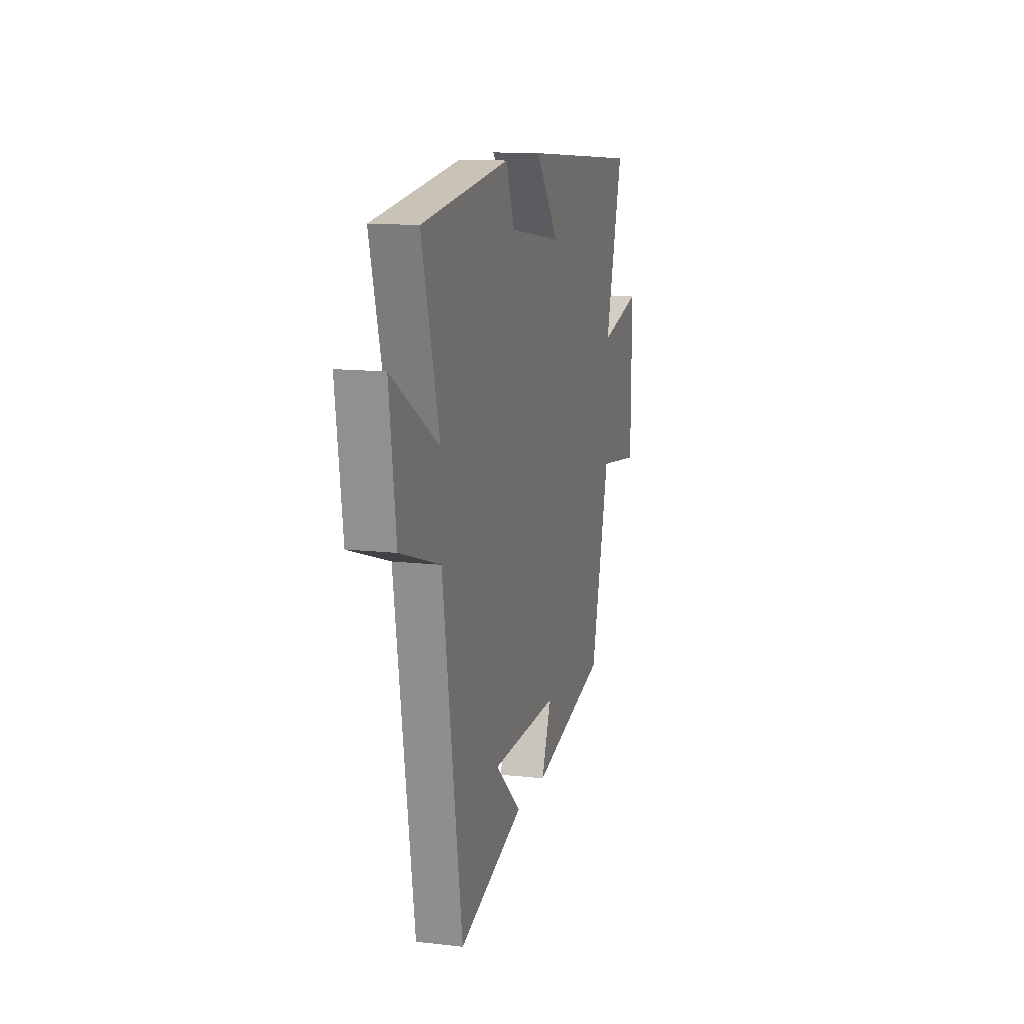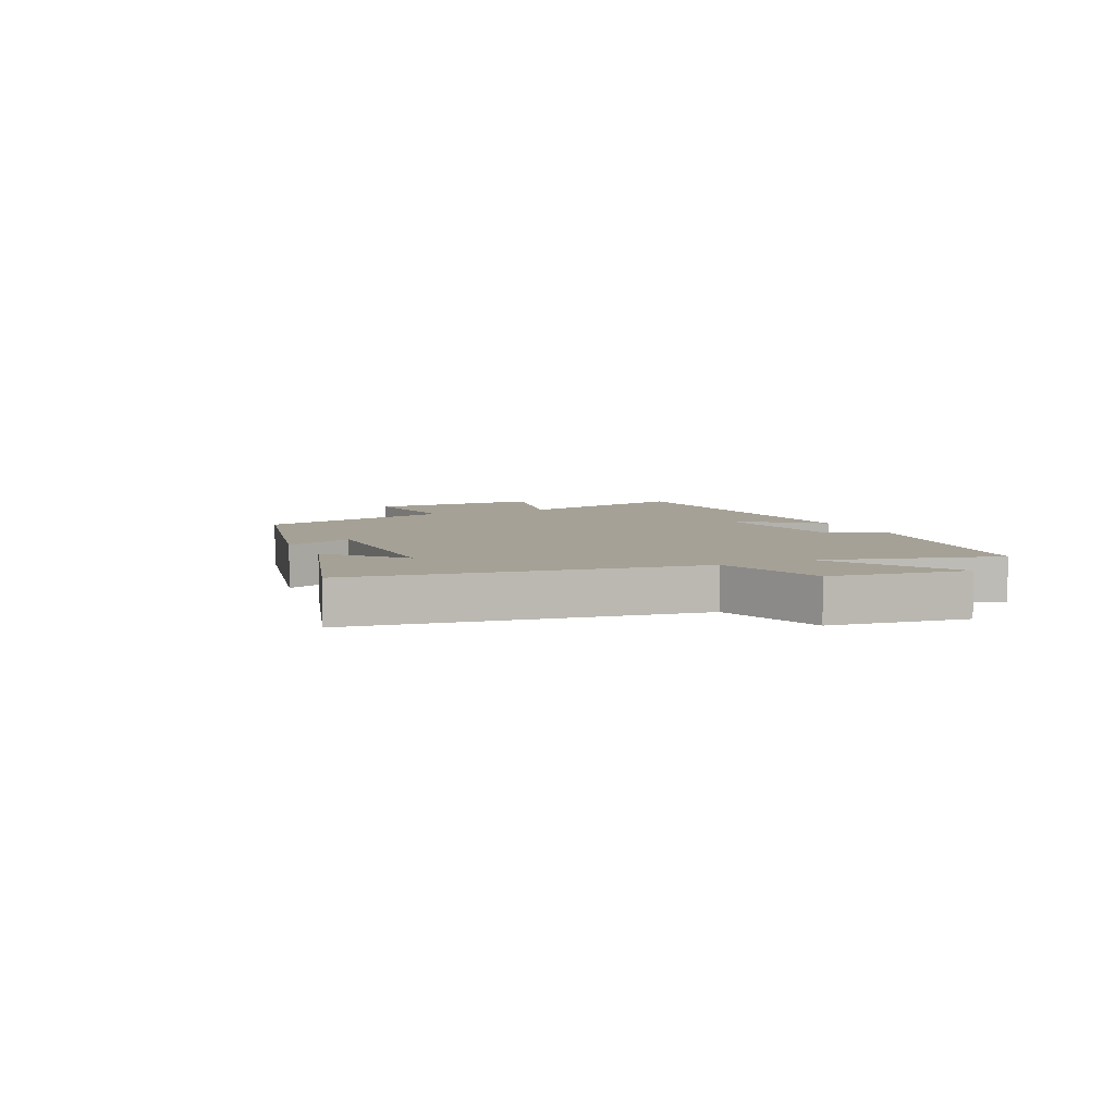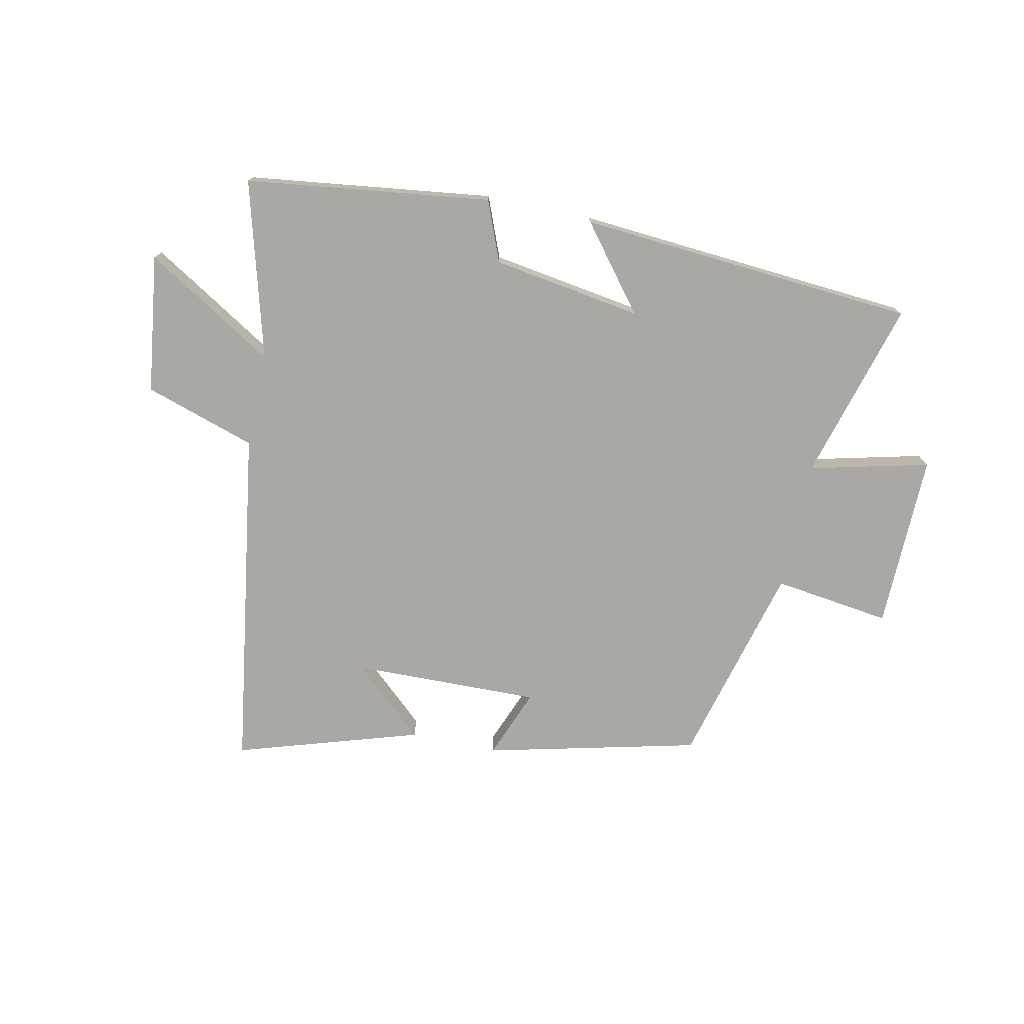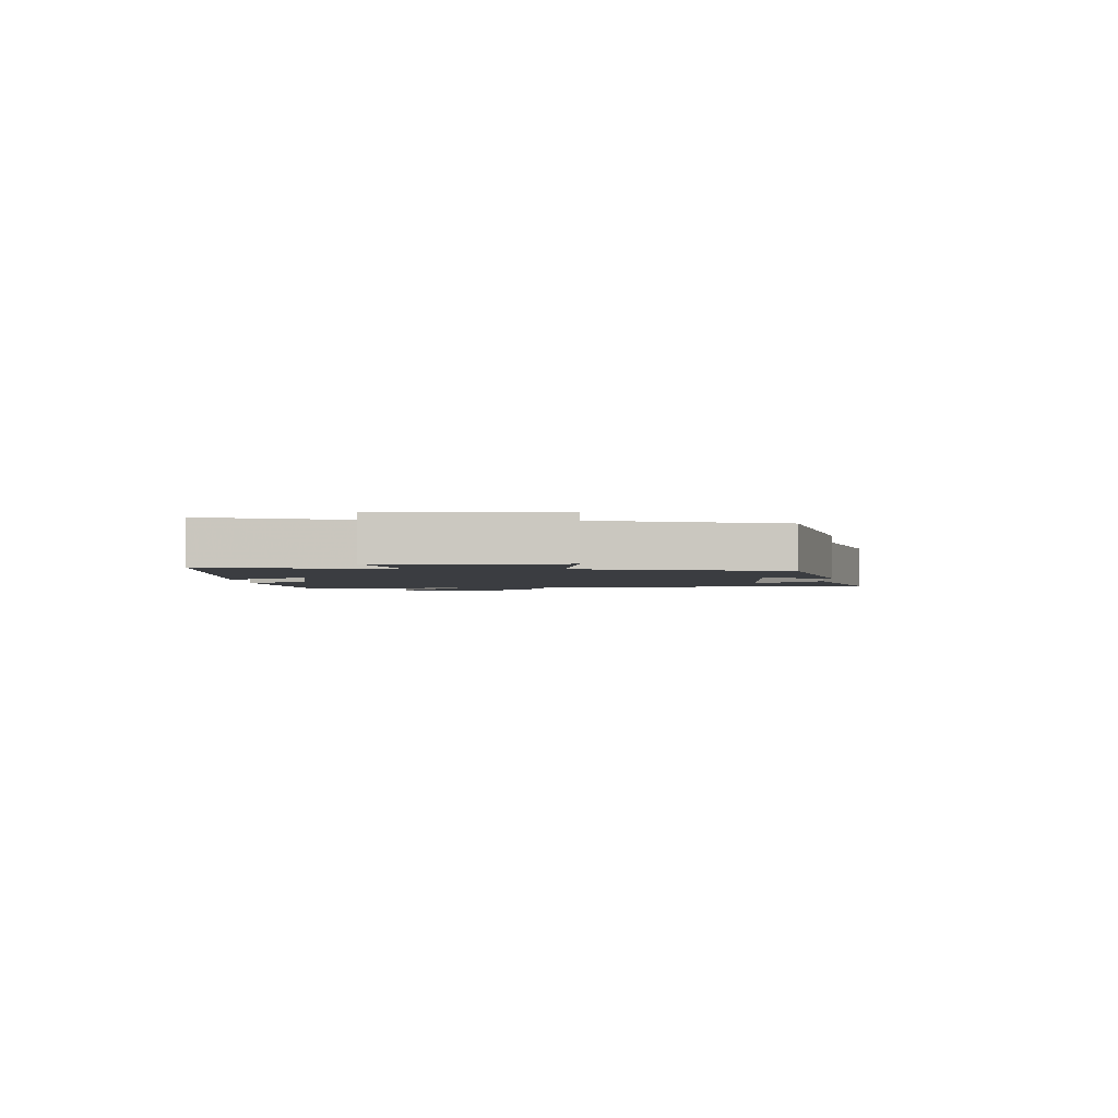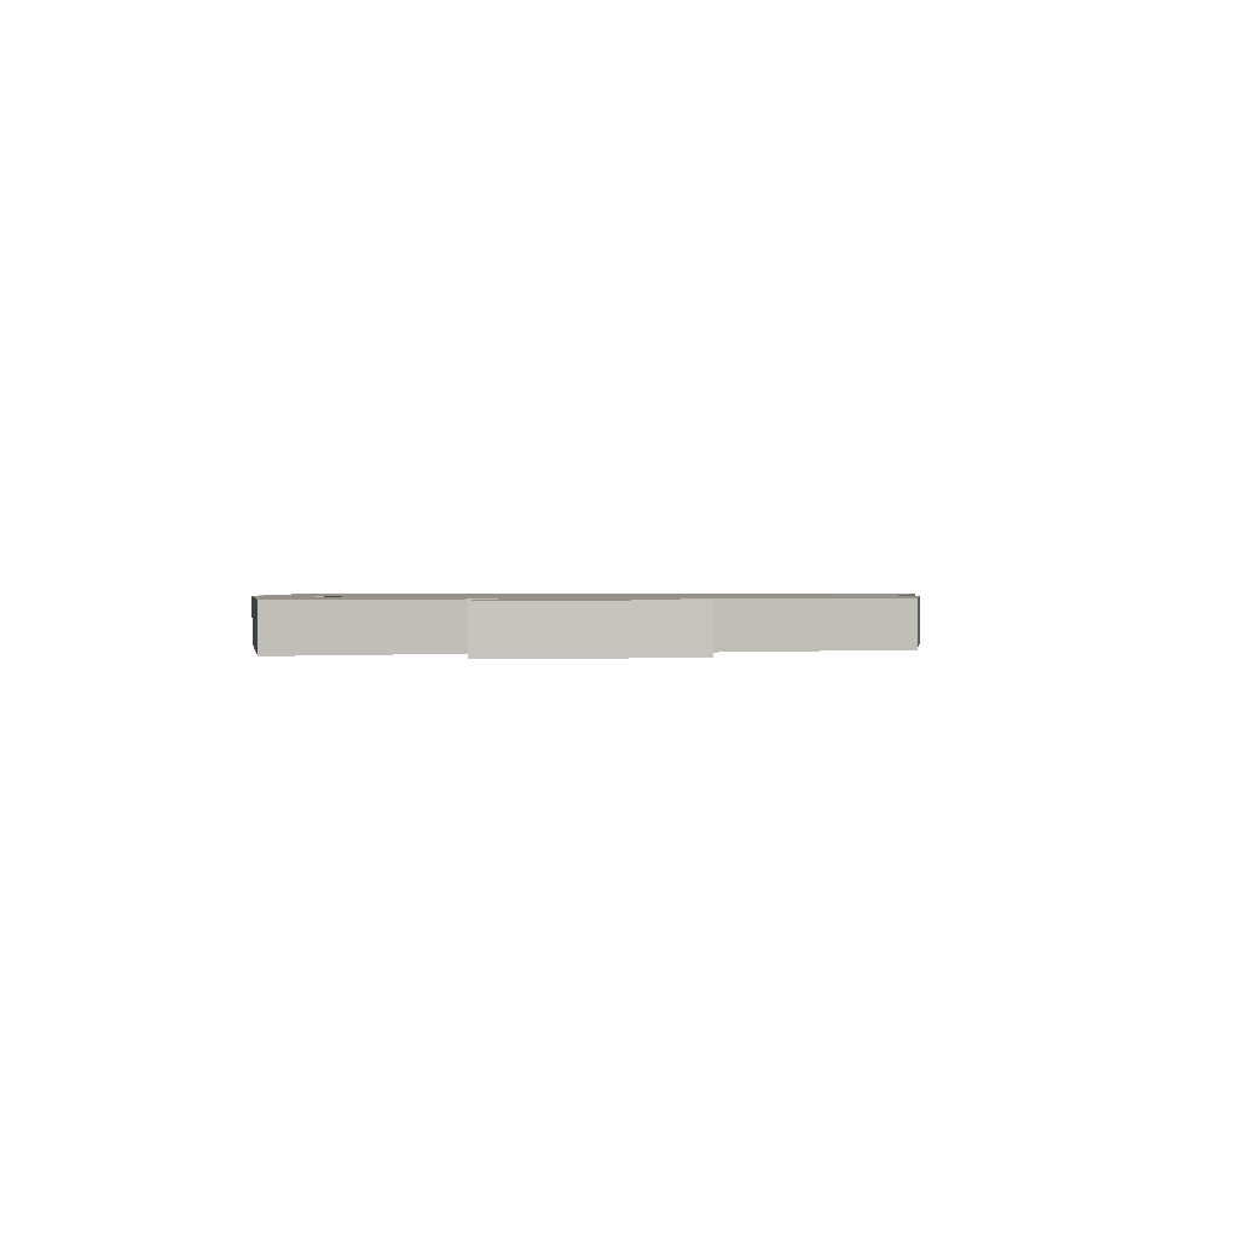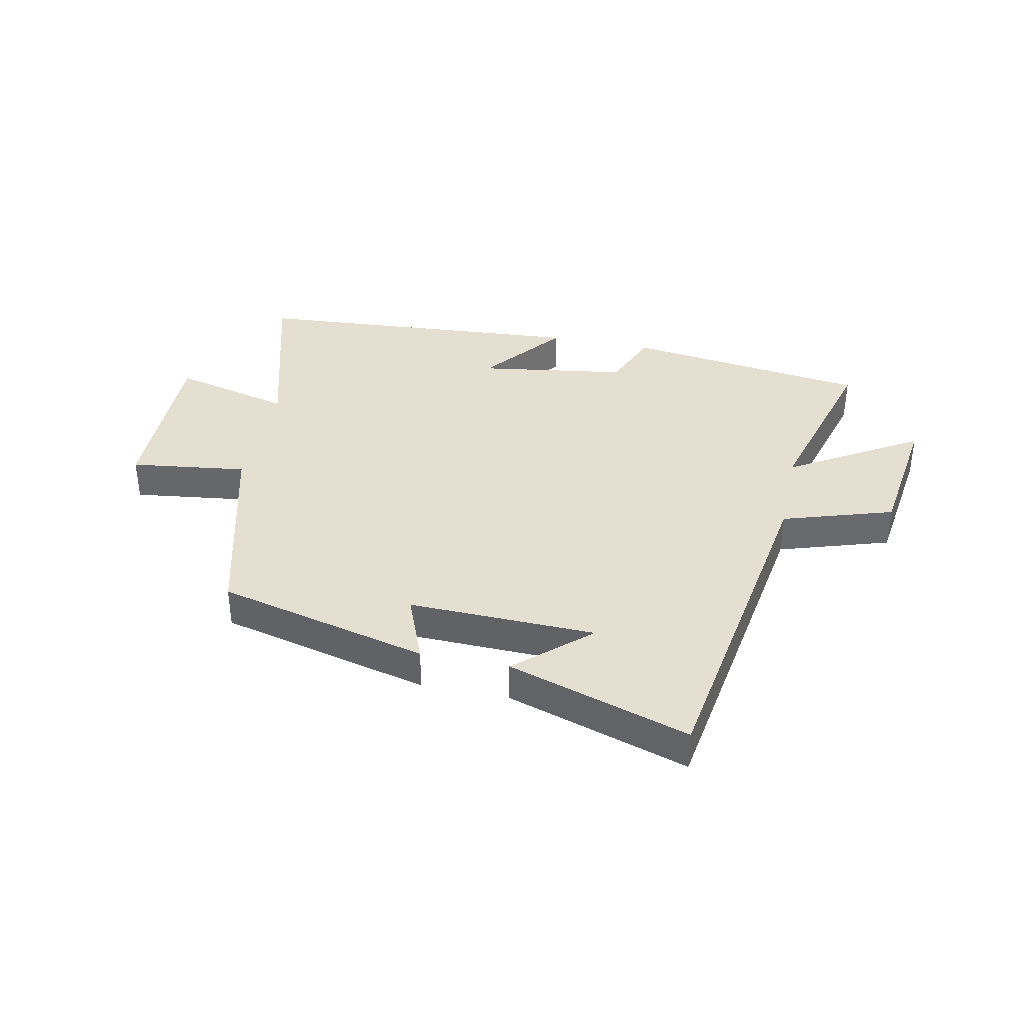
<metadata>
{"format":"obj","ext":"obj","renderer":"f3d","projection":"perspective","resolution":1024,"background":"white","views":[{"elev":12.5,"azim":-74.9,"up":"+Z"},{"elev":6.1,"azim":-115.0,"up":"+Y"},{"elev":-75.2,"azim":-12.1,"up":"+Y"},{"elev":-2.3,"azim":91.5,"up":"+Y"},{"elev":1.0,"azim":84.4,"up":"+Y"},{"elev":37.4,"azim":-168.2,"up":"+Y"}]}
</metadata>
<code>
v -0.583 0.07 0.445
v -0.169 0.07 0.5
v -0.128 0.07 0.398
v 0.124 0.07 0.36
v 0.013 0.07 0.5
v 0.585 0.07 0.458
v 0.5 0.07 0.153
v 0.702 0.07 0.203
v 0.698 0.07 -0.095
v 0.5 0.07 -0.069
v 0.411 0.07 -0.412
v 0.051 0.07 -0.5
v 0.097 0.07 -0.382
v -0.221 0.07 -0.39
v -0.099 0.07 -0.5
v -0.409 0.07 -0.598
v -0.5 0.07 -0.014
v -0.688 0.07 0.046
v -0.72 0.07 0.28
v -0.5 0.07 0.146
v -0.583 0 0.445
v -0.169 0 0.5
v -0.128 0 0.398
v 0.124 0 0.36
v 0.013 0 0.5
v 0.585 0 0.458
v 0.5 0 0.153
v 0.702 0 0.203
v 0.698 0 -0.095
v 0.5 0 -0.069
v 0.411 0 -0.412
v 0.051 0 -0.5
v 0.097 0 -0.382
v -0.221 0 -0.39
v -0.099 0 -0.5
v -0.409 0 -0.598
v -0.5 0 -0.014
v -0.688 0 0.046
v -0.72 0 0.28
v -0.5 0 0.146
f 17 18 19 20
f 16 17 20
f 14 15 16
f 14 16 20
f 1 2 3
f 20 1 3
f 14 20 3
f 13 14 3
f 10 11 12 13
f 7 8 9 10
f 13 3 4
f 10 13 4
f 7 10 4
f 4 5 6 7
f 40 39 38 37
f 40 37 36
f 36 35 34
f 40 36 34
f 23 22 21
f 23 21 40
f 23 40 34
f 23 34 33
f 33 32 31 30
f 30 29 28 27
f 24 23 33
f 24 33 30
f 24 30 27
f 27 26 25 24
f 1 21 22 2
f 2 22 23 3
f 3 23 24 4
f 4 24 25 5
f 5 25 26 6
f 6 26 27 7
f 7 27 28 8
f 8 28 29 9
f 9 29 30 10
f 10 30 31 11
f 11 31 32 12
f 12 32 33 13
f 13 33 34 14
f 14 34 35 15
f 15 35 36 16
f 16 36 37 17
f 17 37 38 18
f 18 38 39 19
f 19 39 40 20
f 20 40 21 1

</code>
